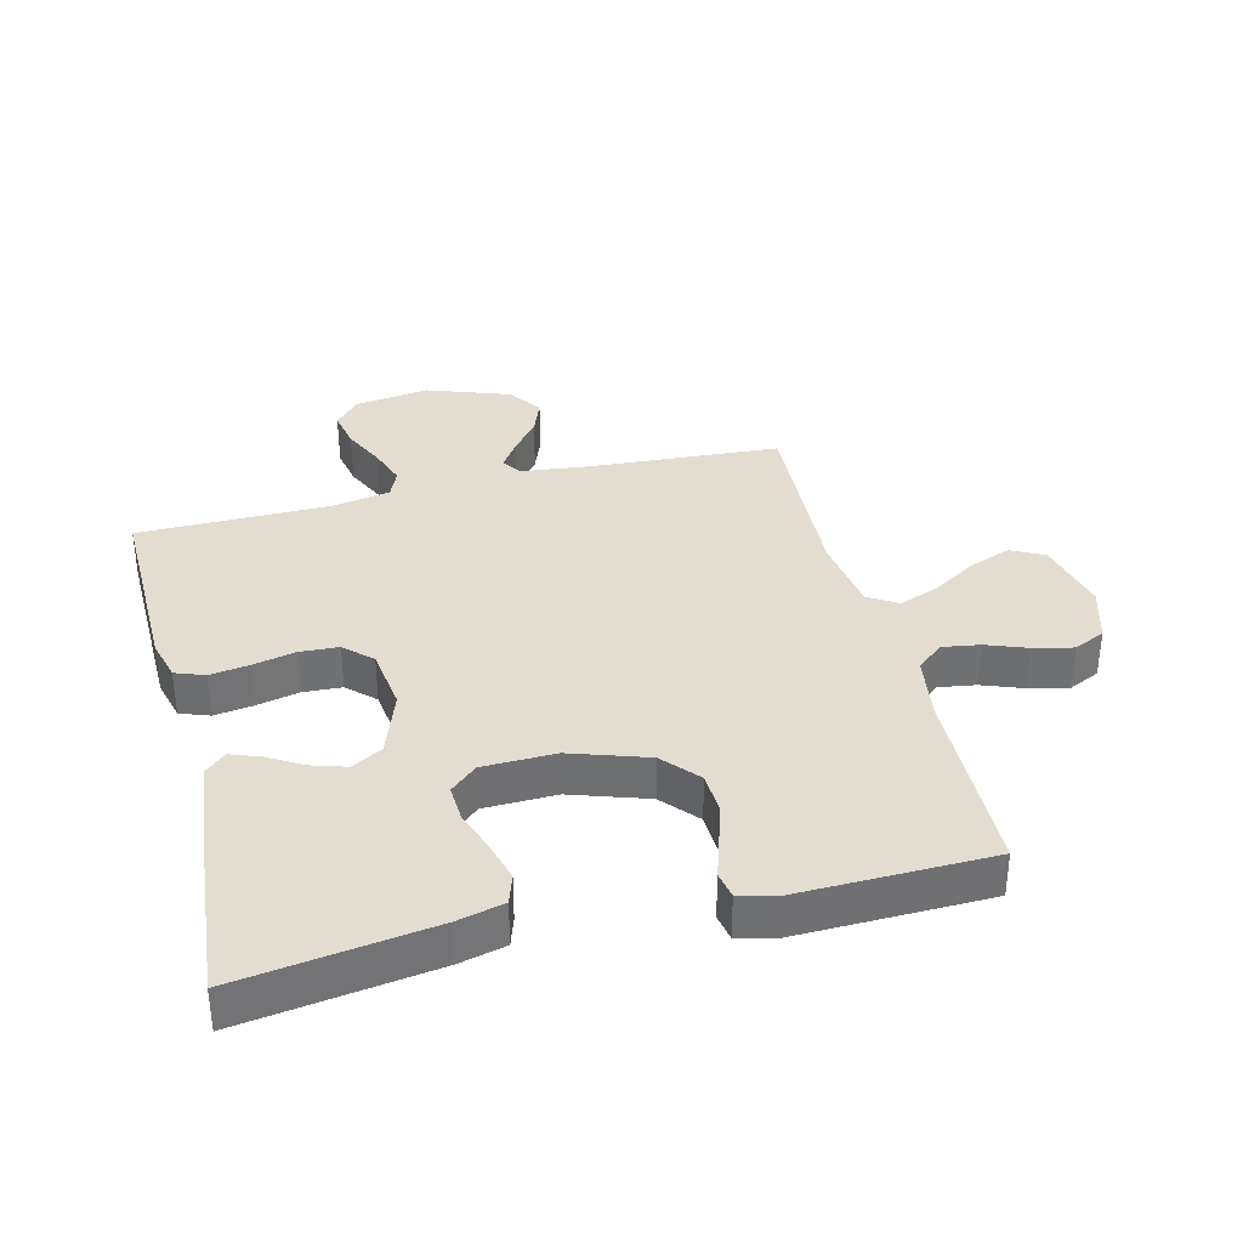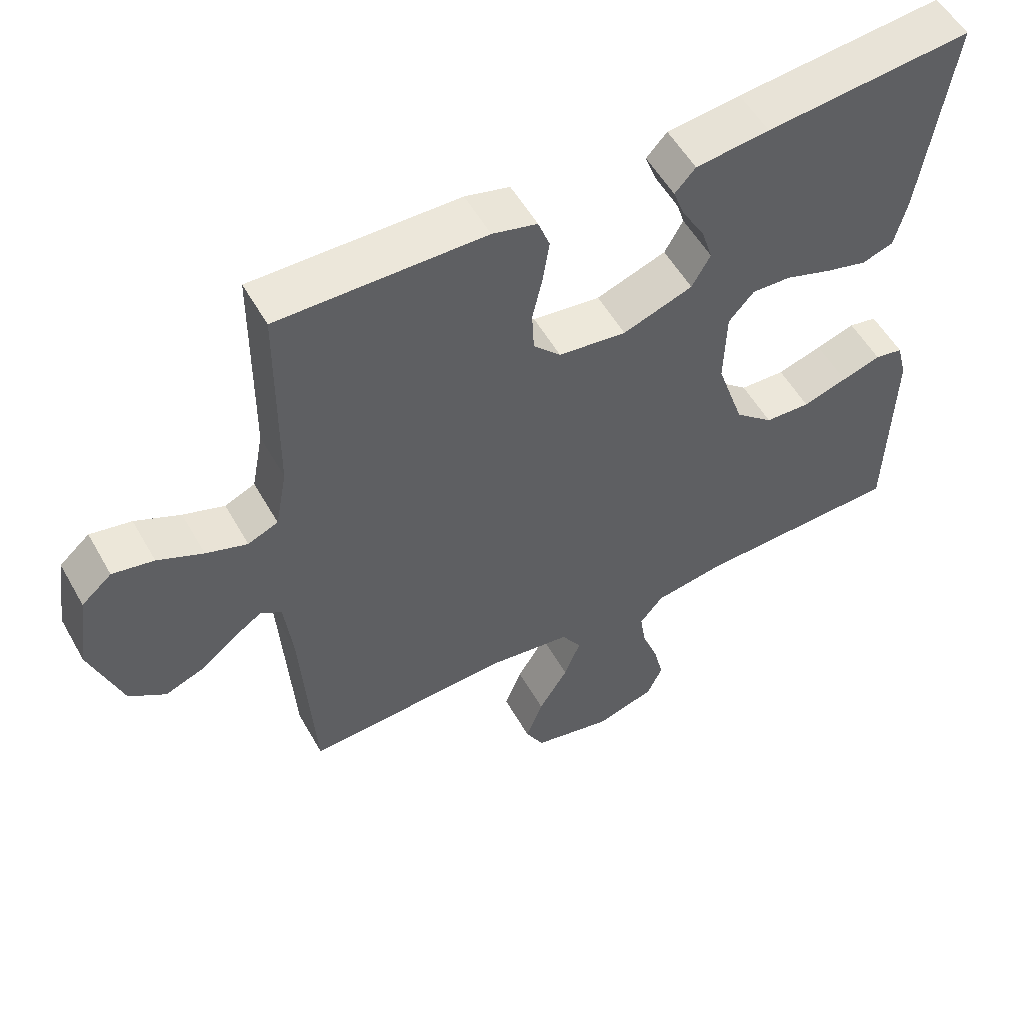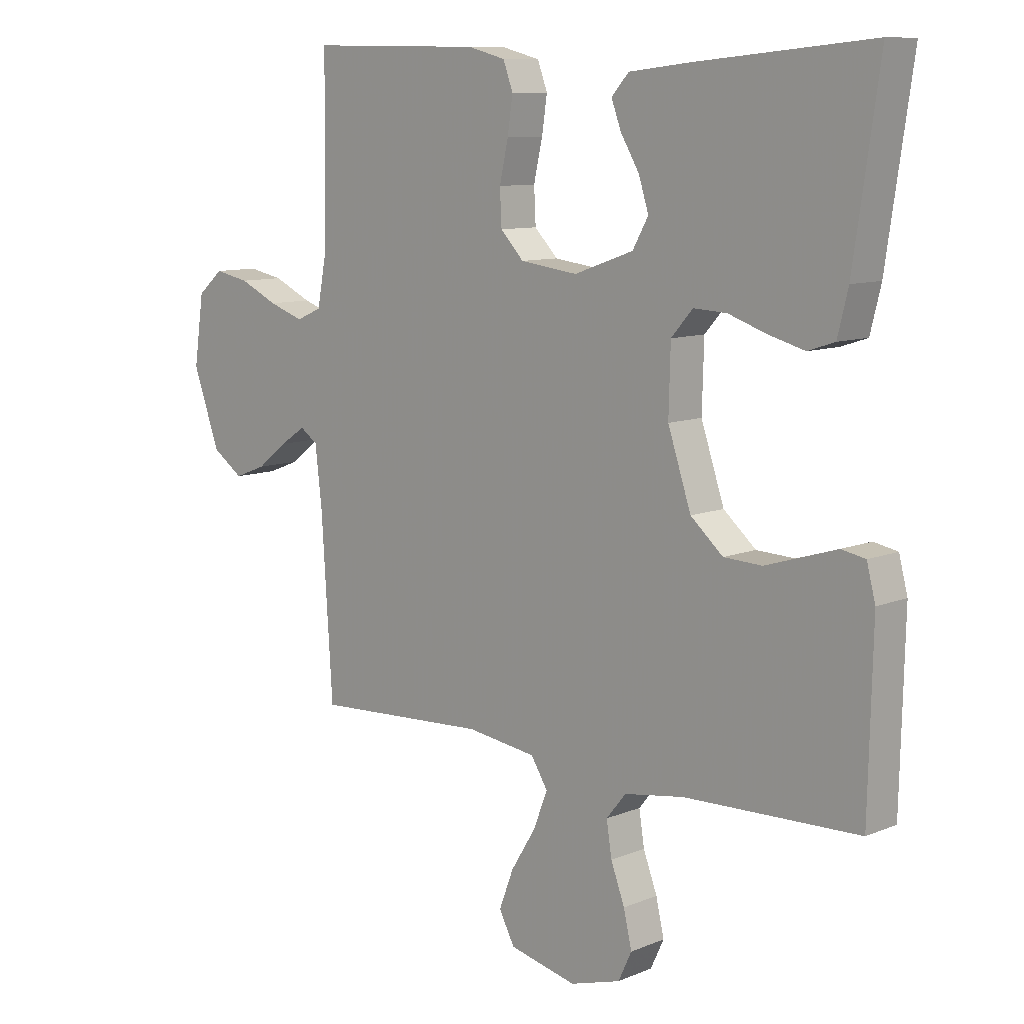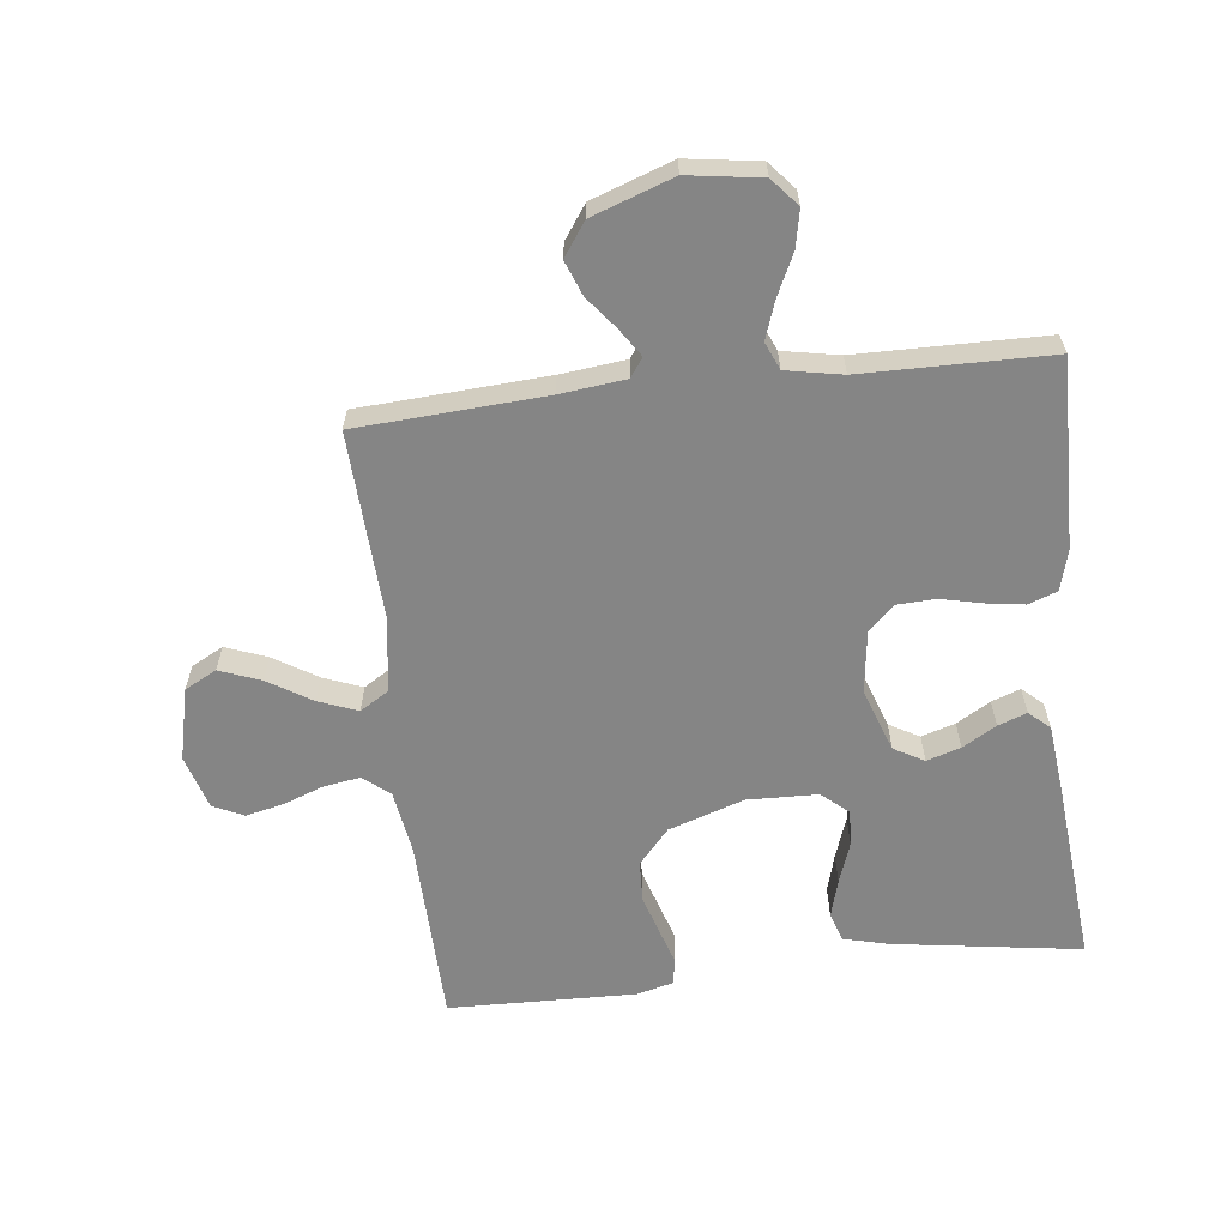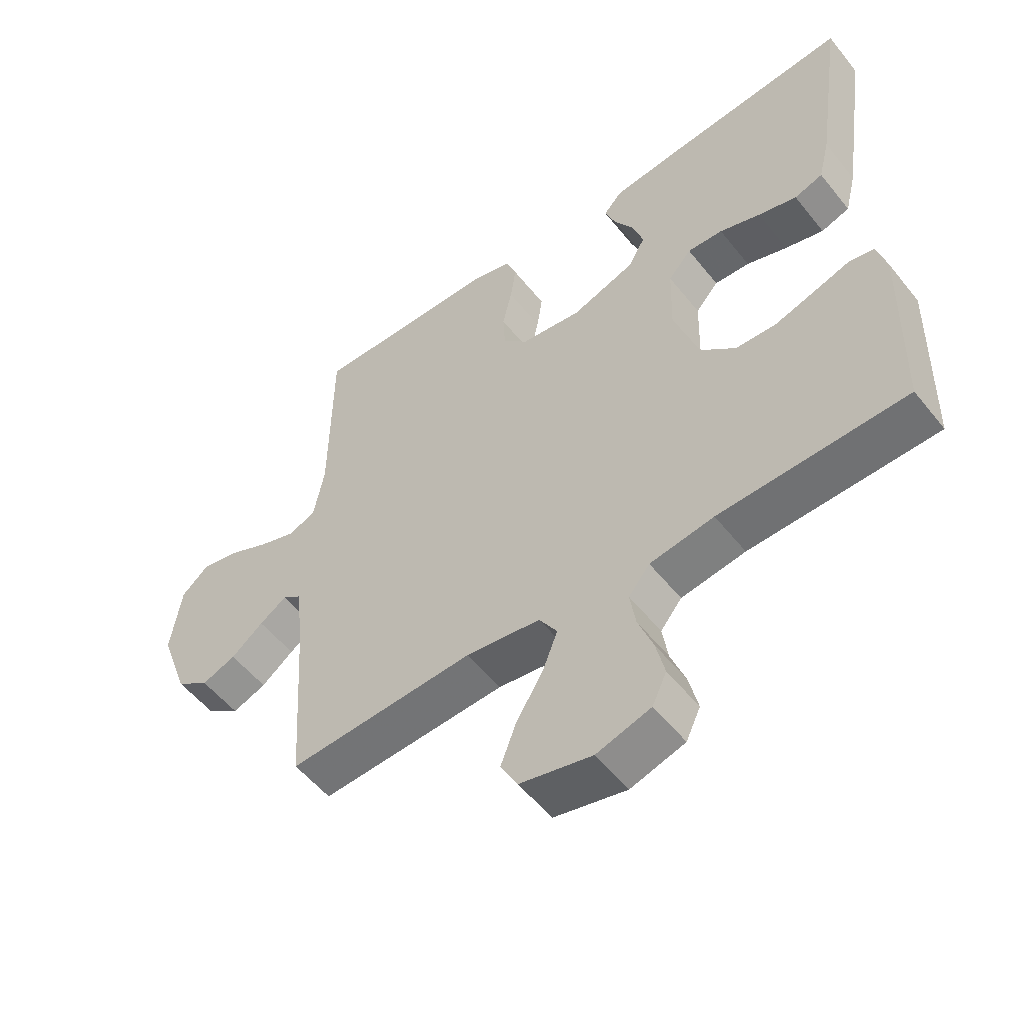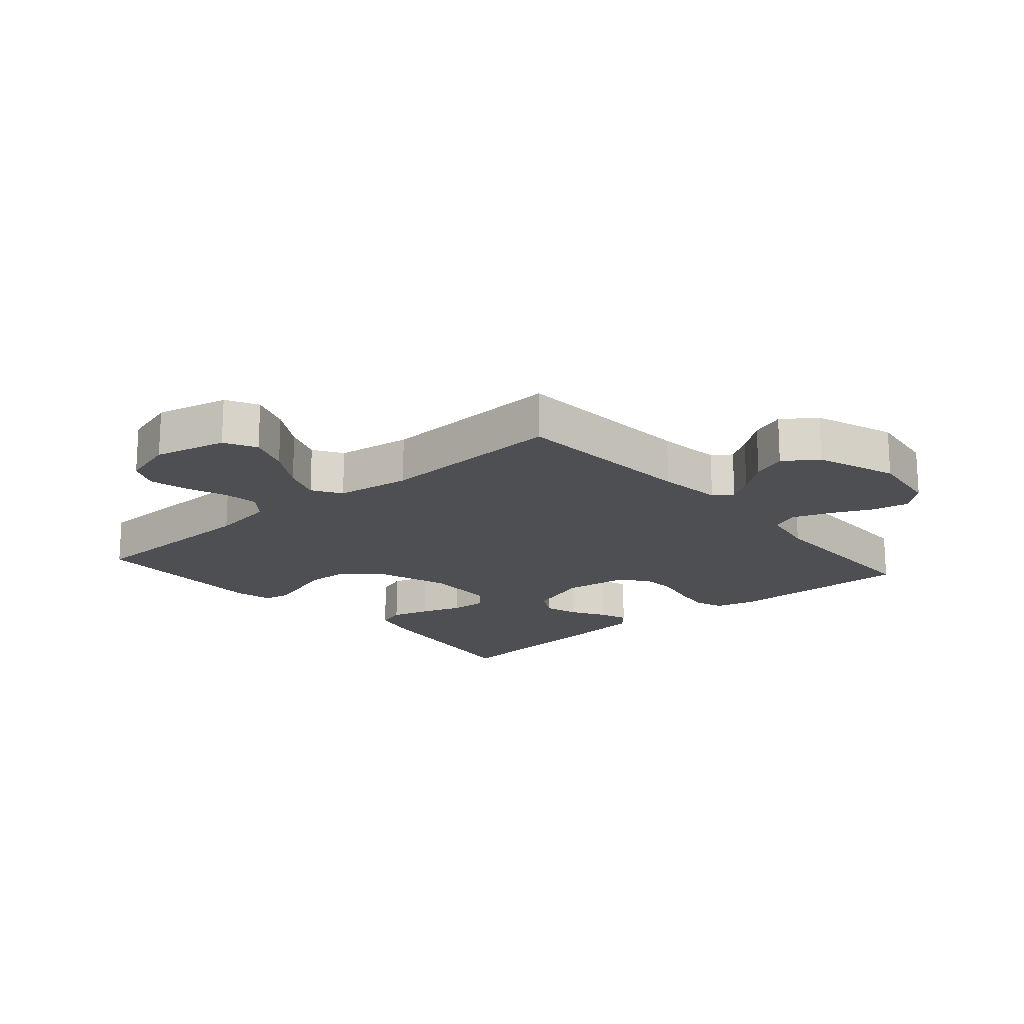
<metadata>
{"format":"obj","ext":"obj","renderer":"f3d","projection":"perspective","resolution":1024,"background":"white","views":[{"elev":35.3,"azim":76.0,"up":"+Y"},{"elev":54.6,"azim":-29.1,"up":"+Z"},{"elev":9.7,"azim":43.4,"up":"+Z"},{"elev":-61.7,"azim":-83.5,"up":"+Y"},{"elev":-54.1,"azim":37.8,"up":"+Z"},{"elev":-17.8,"azim":-139.0,"up":"+Y"}]}
</metadata>
<code>
v 0.5 0.07 0.5
v 0.456 0.07 0.2
v 0.438 0.07 0.127
v 0.392 0.07 0.112
v 0.33 0.07 0.129
v 0.264 0.07 0.152
v 0.207 0.07 0.155
v 0.17 0.07 0.113
v 0.167 0.07 0
v 0.207 0.07 -0.12
v 0.263 0.07 -0.169
v 0.329 0.07 -0.172
v 0.394 0.07 -0.152
v 0.451 0.07 -0.134
v 0.492 0.07 -0.142
v 0.507 0.07 -0.2
v 0.5 0.07 -0.5
v 0.2 0.07 -0.508
v 0.097 0.07 -0.524
v 0.063 0.07 -0.566
v 0.072 0.07 -0.624
v 0.096 0.07 -0.688
v 0.11 0.07 -0.749
v 0.087 0.07 -0.798
v 0 0.07 -0.824
v -0.116 0.07 -0.797
v -0.143 0.07 -0.746
v -0.118 0.07 -0.68
v -0.075 0.07 -0.61
v -0.051 0.07 -0.548
v -0.08 0.07 -0.502
v -0.2 0.07 -0.485
v -0.5 0.07 -0.5
v -0.519 0.07 -0.2
v -0.531 0.07 -0.096
v -0.561 0.07 -0.075
v -0.605 0.07 -0.104
v -0.657 0.07 -0.145
v -0.712 0.07 -0.166
v -0.765 0.07 -0.129
v -0.811 0.07 0
v -0.794 0.07 0.117
v -0.75 0.07 0.155
v -0.69 0.07 0.143
v -0.624 0.07 0.112
v -0.564 0.07 0.091
v -0.52 0.07 0.11
v -0.503 0.07 0.2
v -0.5 0.07 0.5
v -0.2 0.07 0.495
v -0.135 0.07 0.478
v -0.118 0.07 0.432
v -0.127 0.07 0.371
v -0.142 0.07 0.304
v -0.139 0.07 0.244
v -0.099 0.07 0.202
v 0 0.07 0.189
v 0.102 0.07 0.225
v 0.129 0.07 0.273
v 0.112 0.07 0.327
v 0.08 0.07 0.381
v 0.063 0.07 0.427
v 0.093 0.07 0.46
v 0.2 0.07 0.472
v 0.5 0 0.5
v 0.456 0 0.2
v 0.438 0 0.127
v 0.392 0 0.112
v 0.33 0 0.129
v 0.264 0 0.152
v 0.207 0 0.155
v 0.17 0 0.113
v 0.167 0 0
v 0.207 0 -0.12
v 0.263 0 -0.169
v 0.329 0 -0.172
v 0.394 0 -0.152
v 0.451 0 -0.134
v 0.492 0 -0.142
v 0.507 0 -0.2
v 0.5 0 -0.5
v 0.2 0 -0.508
v 0.097 0 -0.524
v 0.063 0 -0.566
v 0.072 0 -0.624
v 0.096 0 -0.688
v 0.11 0 -0.749
v 0.087 0 -0.798
v 0 0 -0.824
v -0.116 0 -0.797
v -0.143 0 -0.746
v -0.118 0 -0.68
v -0.075 0 -0.61
v -0.051 0 -0.548
v -0.08 0 -0.502
v -0.2 0 -0.485
v -0.5 0 -0.5
v -0.519 0 -0.2
v -0.531 0 -0.096
v -0.561 0 -0.075
v -0.605 0 -0.104
v -0.657 0 -0.145
v -0.712 0 -0.166
v -0.765 0 -0.129
v -0.811 0 0
v -0.794 0 0.117
v -0.75 0 0.155
v -0.69 0 0.143
v -0.624 0 0.112
v -0.564 0 0.091
v -0.52 0 0.11
v -0.503 0 0.2
v -0.5 0 0.5
v -0.2 0 0.495
v -0.135 0 0.478
v -0.118 0 0.432
v -0.127 0 0.371
v -0.142 0 0.304
v -0.139 0 0.244
v -0.099 0 0.202
v 0 0 0.189
v 0.102 0 0.225
v 0.129 0 0.273
v 0.112 0 0.327
v 0.08 0 0.381
v 0.063 0 0.427
v 0.093 0 0.46
v 0.2 0 0.472
f 60 61 62 63
f 59 60 63 64
f 51 52 53 54
f 49 50 51 54
f 48 49 54 55
f 47 48 55 56
f 42 43 44 45
f 42 45 46
f 41 42 46
f 40 41 46
f 37 38 39 40
f 36 37 40 46
f 35 36 46 47
f 32 33 34
f 31 32 34 35
f 26 27 28 29
f 26 29 30
f 25 26 30
f 24 25 30
f 21 22 23 24
f 20 21 24 30
f 19 20 30 31
f 15 16 17 18
f 13 14 15 18
f 12 13 18 19
f 11 12 19 31
f 3 4 5 6
f 1 2 3 6
f 59 64 1 6
f 58 59 6 7
f 57 58 7 8
f 56 57 8 9
f 47 56 9 10
f 31 35 47
f 10 11 31 47
f 127 126 125 124
f 128 127 124 123
f 118 117 116 115
f 118 115 114 113
f 119 118 113 112
f 120 119 112 111
f 109 108 107 106
f 110 109 106
f 110 106 105
f 110 105 104
f 104 103 102 101
f 110 104 101 100
f 111 110 100 99
f 98 97 96
f 99 98 96 95
f 93 92 91 90
f 94 93 90
f 94 90 89
f 94 89 88
f 88 87 86 85
f 94 88 85 84
f 95 94 84 83
f 82 81 80 79
f 82 79 78 77
f 83 82 77 76
f 95 83 76 75
f 70 69 68 67
f 70 67 66 65
f 70 65 128 123
f 71 70 123 122
f 72 71 122 121
f 73 72 121 120
f 74 73 120 111
f 111 99 95
f 111 95 75 74
f 1 65 66 2
f 2 66 67 3
f 3 67 68 4
f 4 68 69 5
f 5 69 70 6
f 6 70 71 7
f 7 71 72 8
f 8 72 73 9
f 9 73 74 10
f 10 74 75 11
f 11 75 76 12
f 12 76 77 13
f 13 77 78 14
f 14 78 79 15
f 15 79 80 16
f 16 80 81 17
f 17 81 82 18
f 18 82 83 19
f 19 83 84 20
f 20 84 85 21
f 21 85 86 22
f 22 86 87 23
f 23 87 88 24
f 24 88 89 25
f 25 89 90 26
f 26 90 91 27
f 27 91 92 28
f 28 92 93 29
f 29 93 94 30
f 30 94 95 31
f 31 95 96 32
f 32 96 97 33
f 33 97 98 34
f 34 98 99 35
f 35 99 100 36
f 36 100 101 37
f 37 101 102 38
f 38 102 103 39
f 39 103 104 40
f 40 104 105 41
f 41 105 106 42
f 42 106 107 43
f 43 107 108 44
f 44 108 109 45
f 45 109 110 46
f 46 110 111 47
f 47 111 112 48
f 48 112 113 49
f 49 113 114 50
f 50 114 115 51
f 51 115 116 52
f 52 116 117 53
f 53 117 118 54
f 54 118 119 55
f 55 119 120 56
f 56 120 121 57
f 57 121 122 58
f 58 122 123 59
f 59 123 124 60
f 60 124 125 61
f 61 125 126 62
f 62 126 127 63
f 63 127 128 64
f 64 128 65 1

</code>
